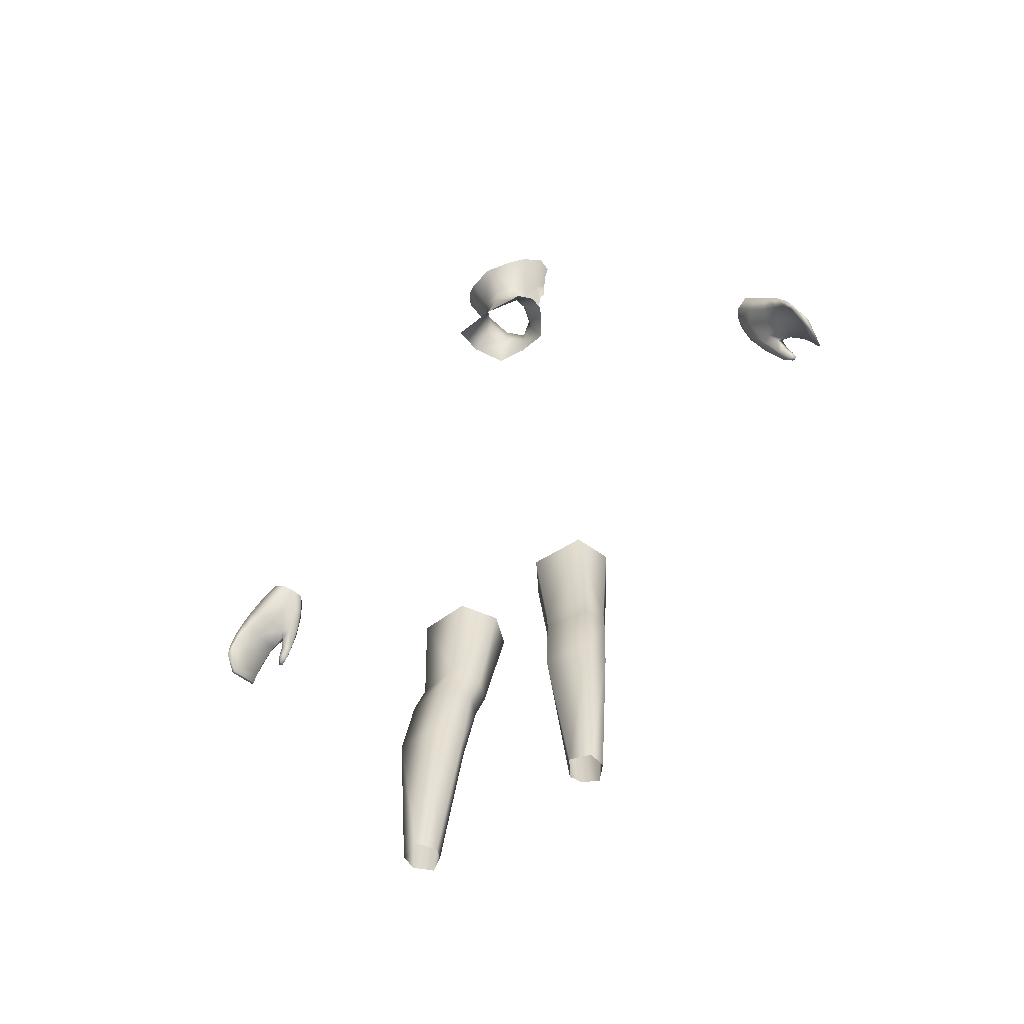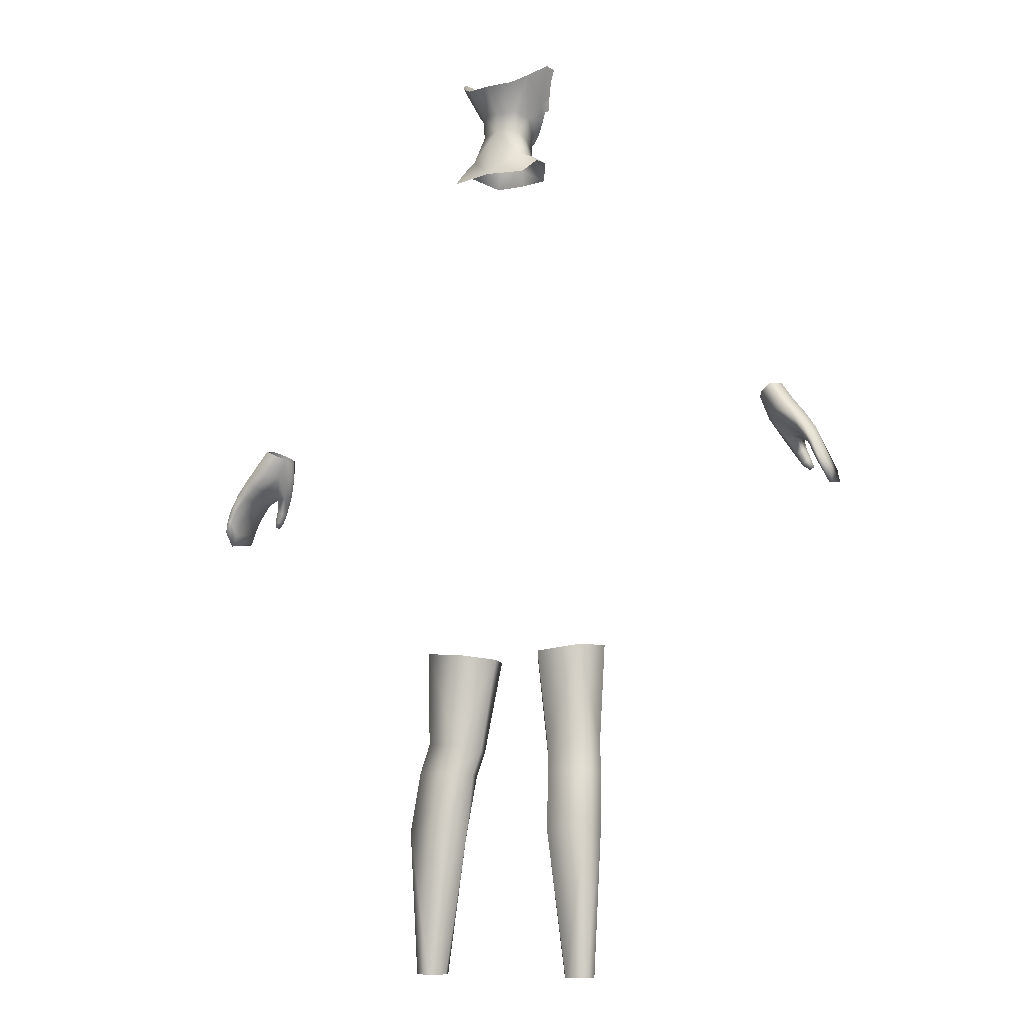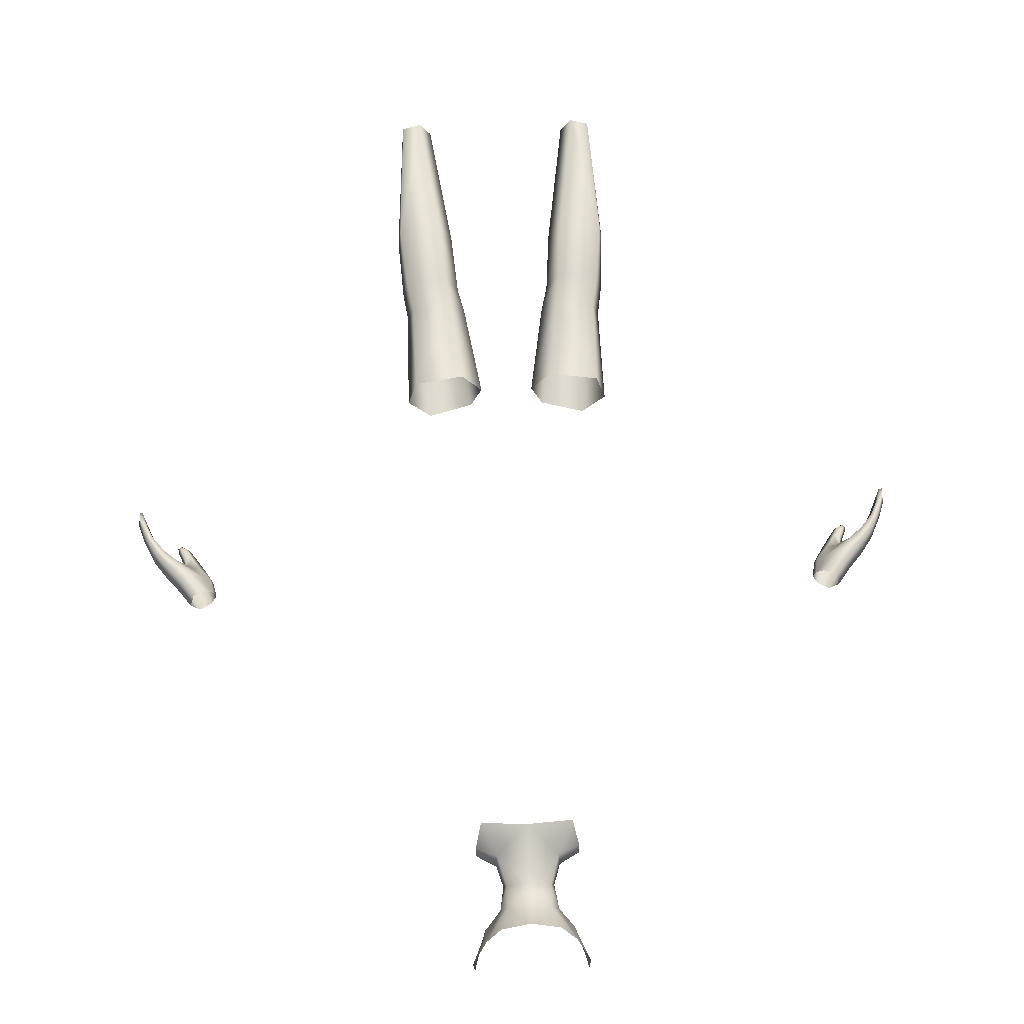
<metadata>
{"format":"obj","ext":"obj","renderer":"f3d","projection":"perspective","resolution":1024,"background":"white","views":[{"elev":-55.2,"azim":-143.9,"up":"+Z"},{"elev":-9.6,"azim":-146.8,"up":"+Z"},{"elev":59.9,"azim":-2.2,"up":"+Y"}]}
</metadata>
<code>
g NPC_Male_Size01_Body_016_LOD3
v 0.06787 0.04645 1.375
v 0.06783 0.02375 1.376
v 0.04214 0.02918 1.393
v 0.04038 0.05397 1.389
v 0.05981 0.07565 1.351
v -0 0.07869 1.356
v 0.02866 0.04449 1.427
v -0 0.05502 1.43
v 0.03334 0.02529 1.421
v 0.03846 0.0243 1.454
v 0.02867 0.04754 1.459
v -0 0.05481 1.458
v -0.02867 0.04754 1.459
v -0 0.06424 1.399
v -0.04038 0.05397 1.389
v -0.05981 0.07565 1.351
v -0.06787 0.04645 1.375
v -0.02866 0.04449 1.427
v -0.03846 0.0243 1.454
v -0.03334 0.02529 1.421
v -0.04214 0.02918 1.393
v -0.06783 0.02375 1.376
v 0.07454 0.02156 0.3662
v 0.1089 0.01683 0.1669
v 0.1027 0.03163 0.1668
v 0.08929 -2.2e-05 0.3654
v 0.128 0.004426 0.1667
v 0.0779 -0.01102 0.4546
v 0.06731 0.01482 0.4575
v 0.05854 0.00655 0.4923
v 0.1301 -0.01202 0.3661
v 0.1464 0.02353 0.1667
v 0.1238 -0.02707 0.4549
v 0.07016 -0.02107 0.4911
v 0.03714 -0.001246 0.6283
v 0.05321 -0.04197 0.6278
v 0.1559 0.01928 0.3694
v 0.1443 0.04549 0.1668
v 0.1204 -0.03563 0.4946
v 0.1143 -0.0585 0.6348
v 0.1461 -0.0115 0.6404
v 0.1511 0.05497 0.3733
v 0.1183 0.05487 0.1666
v 0.1501 0.007792 0.4585
v 0.1438 -0.000467 0.4991
v 0.0913 0.05995 0.3727
v 0.1027 0.03163 0.1668
v 0.07454 0.02156 0.3662
v 0.06731 0.01482 0.4575
v 0.143 0.04285 0.4593
v 0.1351 0.03087 0.5031
v 0.133 0.03622 0.639
v 0.08507 0.04738 0.4593
v 0.05854 0.00655 0.4923
v 0.07954 0.03988 0.5001
v 0.06487 0.04287 0.6324
v 0.03714 -0.001246 0.6283
v -0.07454 0.02156 0.3662
v -0.1027 0.03163 0.1668
v -0.1089 0.01683 0.1669
v -0.08929 -2.2e-05 0.3654
v -0.128 0.004426 0.1667
v -0.0779 -0.01102 0.4546
v -0.06731 0.01482 0.4575
v -0.05854 0.00655 0.4923
v -0.1301 -0.01202 0.3661
v -0.1464 0.02352 0.1667
v -0.07016 -0.02107 0.4911
v -0.03714 -0.001246 0.6283
v -0.05321 -0.04197 0.6278
v -0.1238 -0.02707 0.4549
v -0.1559 0.01928 0.3694
v -0.1443 0.04549 0.1668
v -0.1204 -0.03563 0.4946
v -0.1143 -0.0585 0.6348
v -0.1461 -0.0115 0.6404
v -0.1511 0.05497 0.3733
v -0.1183 0.05487 0.1666
v -0.1501 0.007792 0.4585
v -0.1438 -0.000467 0.4991
v -0.133 0.03622 0.639
v -0.0913 0.05995 0.3727
v -0.1027 0.03163 0.1668
v -0.07454 0.02156 0.3662
v -0.06731 0.01482 0.4575
v -0.143 0.04285 0.4593
v -0.08507 0.04738 0.4593
v -0.05854 0.00655 0.4923
v -0.07954 0.03988 0.5001
v -0.03714 -0.001246 0.6283
v -0.06487 0.04287 0.6324
v -0.1351 0.03087 0.5031
v 0.06912 0.00808 1.509
v 0.07383 0.007381 1.528
v 0.07588 0.03063 1.527
v 0.05606 0.01597 1.473
v 0.06374 0.004081 1.488
v 0.05785 0.05787 1.507
v 0.05308 -7.4e-05 1.467
v 0.05864 -0.002577 1.468
v 0.0457 -0.005321 1.455
v 0.03846 0.0243 1.454
v 0.02867 0.04754 1.459
v 0.0381 0.07187 1.496
v -0 0.08178 1.493
v -0 0.05481 1.458
v 0.02477 -0.007471 1.432
v 0.03312 -0.01527 1.441
v 0.01956 -0.02418 1.431
v -0 -0.02334 1.419
v -0 -0.03069 1.423
v -0 0.08178 1.493
v -0.02867 0.04754 1.459
v -0 0.05481 1.458
v -0.0381 0.07187 1.496
v -0.05785 0.05787 1.507
v -0.03846 0.0243 1.454
v -0.05606 0.01597 1.473
v -0.07588 0.03063 1.527
v -0.06912 0.00808 1.509
v -0.07383 0.007381 1.528
v -0.06374 0.004081 1.488
v -0.05308 -7.4e-05 1.467
v -0.05864 -0.002577 1.468
v -0.0457 -0.005321 1.455
v -0.02477 -0.007471 1.432
v -0.03312 -0.01527 1.441
v -0.01956 -0.02418 1.431
v -0 -0.02334 1.419
v -0 -0.03069 1.423
v 0.4674 0.04855 0.957
v 0.4485 0.04326 0.9828
v 0.433 0.03891 0.9743
v 0.4513 0.04196 0.9465
v 0.4853 0.0504 0.9354
v 0.4242 0.02564 0.9698
v 0.4734 0.04169 0.9259
v 0.4403 0.02369 0.9421
v 0.492 0.04382 0.9099
v 0.5004 0.05099 0.9171
v 0.4688 0.02248 0.9223
v 0.5083 0.04734 0.8904
v 0.5142 0.05147 0.8944
v 0.5216 0.05117 0.8758
v 0.5172 0.04834 0.8713
v 0.5267 0.04875 0.8572
v 0.4923 0.02218 0.9073
v 0.4586 0.005481 0.9156
v 0.4851 -0.008533 0.9039
v 0.4302 0.01009 0.9396
v 0.4206 0.0115 0.9681
v 0.4271 0.000949 0.9408
v 0.4402 -0.01016 0.9152
v 0.4481 -0.001675 0.9135
v 0.4562 -0.01821 0.8888
v 0.4652 -0.005553 0.9116
v 0.4623 -0.01166 0.8907
v 0.4695 -0.01405 0.8761
v 0.4653 -0.02094 0.8749
v 0.4702 -0.01171 0.8944
v 0.477 -0.01877 0.8701
v 0.4757 -0.02357 0.8677
v 0.4818 -0.02279 0.8711
v 0.4762 -0.01419 0.8784
v 0.4794 -0.01996 0.8812
v 0.4736 -0.01835 0.8961
v 0.4693 -0.01457 0.9201
v 0.4938 -0.01385 0.9089
v 0.5054 -0.009613 0.8794
v 0.5113 -0.01399 0.8819
v 0.5157 -0.01079 0.8604
v 0.5208 -0.01415 0.8629
v 0.5229 -0.01166 0.8447
v 0.5256 -0.01262 0.8439
v 0.4551 0.02083 0.9871
v 0.4485 0.04326 0.9828
v 0.4674 0.04855 0.957
v 0.4728 0.02153 0.9626
v 0.4443 -0.002942 0.9807
v 0.4906 0.02166 0.9413
v 0.4853 0.0504 0.9354
v 0.5004 0.05099 0.9171
v 0.5077 0.02259 0.9174
v 0.4938 -0.01385 0.9089
v 0.4748 -0.01178 0.9347
v 0.4572 -0.008608 0.9567
v 0.4681 -0.01504 0.9311
v 0.4693 -0.01457 0.9201
v 0.4364 -0.01158 0.9479
v 0.4288 -0.001839 0.9722
v 0.4497 -0.02003 0.9204
v 0.4271 0.000949 0.9408
v 0.4206 0.0115 0.9681
v 0.4402 -0.01016 0.9152
v 0.4562 -0.01821 0.8888
v 0.4644 -0.02472 0.8937
v 0.4736 -0.01835 0.8961
v 0.5077 0.02259 0.9174
v 0.5233 0.02483 0.8837
v 0.5113 -0.01399 0.8819
v 0.4938 -0.01385 0.9089
v 0.4851 -0.008533 0.9039
v 0.5054 -0.009613 0.8794
v 0.5134 0.02463 0.8792
v 0.4923 0.02218 0.9073
v 0.5054 -0.009613 0.8794
v 0.5235 0.02585 0.8549
v 0.5157 -0.01079 0.8604
v 0.5276 0.02734 0.8382
v 0.5157 -0.01079 0.8604
v 0.5229 -0.01166 0.8447
v 0.5077 0.02259 0.9174
v 0.5004 0.05099 0.9171
v 0.5142 0.05147 0.8944
v 0.5233 0.02483 0.8837
v 0.5216 0.05117 0.8758
v 0.5314 0.02608 0.8591
v 0.5134 0.02463 0.8792
v 0.492 0.04382 0.9099
v 0.4923 0.02218 0.9073
v 0.5083 0.04734 0.8904
v 0.5172 0.04834 0.8713
v 0.5235 0.02585 0.8549
v 0.5276 0.02734 0.8382
v 0.5267 0.04875 0.8572
v 0.5318 0.02725 0.8375
v 0.4653 -0.02094 0.8749
v 0.4562 -0.01821 0.8888
v 0.4644 -0.02472 0.8937
v 0.4732 -0.0258 0.8791
v 0.4736 -0.01835 0.8961
v 0.4757 -0.02357 0.8677
v 0.4794 -0.01996 0.8812
v 0.4785 -0.02539 0.8704
v 0.4818 -0.02279 0.8711
v 0.5314 0.02608 0.8591
v 0.5216 0.05117 0.8758
v 0.5267 0.04875 0.8572
v 0.5318 0.02725 0.8375
v 0.5256 -0.01262 0.8439
v 0.5208 -0.01415 0.8629
v 0.5314 0.02608 0.8591
v 0.5318 0.02725 0.8375
v 0.5256 -0.01262 0.8439
v 0.5318 0.02725 0.8375
v 0.5276 0.02734 0.8382
v 0.5229 -0.01166 0.8447
v 0.5233 0.02483 0.8837
v 0.5314 0.02608 0.8591
v 0.5208 -0.01415 0.8629
v 0.5113 -0.01399 0.8819
v -0.433 0.03891 0.9743
v -0.4485 0.04326 0.9828
v -0.4674 0.04855 0.957
v -0.4513 0.04196 0.9465
v -0.4242 0.02564 0.9698
v -0.4853 0.0504 0.9354
v -0.4403 0.02369 0.9421
v -0.4734 0.04169 0.9259
v -0.492 0.04382 0.9099
v -0.5004 0.05099 0.9171
v -0.4688 0.02248 0.9223
v -0.5083 0.04734 0.8904
v -0.5142 0.05147 0.8944
v -0.5216 0.05117 0.8758
v -0.5172 0.04834 0.8713
v -0.5273 0.04826 0.8567
v -0.4923 0.02218 0.9073
v -0.4586 0.005481 0.9156
v -0.4851 -0.008533 0.9039
v -0.4302 0.01009 0.9396
v -0.4206 0.0115 0.9681
v -0.4271 0.000949 0.9408
v -0.4402 -0.01016 0.9152
v -0.4481 -0.001675 0.9135
v -0.4562 -0.01821 0.8888
v -0.4652 -0.005553 0.9116
v -0.4623 -0.01166 0.8907
v -0.4695 -0.01405 0.8761
v -0.4653 -0.02094 0.8749
v -0.4702 -0.01171 0.8944
v -0.477 -0.01877 0.8701
v -0.4757 -0.02357 0.8677
v -0.4818 -0.02279 0.8711
v -0.4762 -0.01419 0.8784
v -0.4794 -0.01996 0.8812
v -0.4736 -0.01835 0.8961
v -0.4693 -0.01457 0.9201
v -0.4938 -0.01385 0.9089
v -0.5054 -0.009613 0.8794
v -0.5113 -0.01399 0.8819
v -0.5157 -0.01079 0.8604
v -0.5208 -0.01415 0.8629
v -0.5229 -0.01166 0.8447
v -0.5256 -0.01262 0.8439
v -0.4674 0.04855 0.957
v -0.4485 0.04326 0.9828
v -0.4551 0.02083 0.9871
v -0.4728 0.02153 0.9626
v -0.4443 -0.002942 0.9807
v -0.4906 0.02166 0.9413
v -0.4853 0.0504 0.9354
v -0.5004 0.05099 0.9171
v -0.5077 0.02259 0.9174
v -0.4938 -0.01385 0.9089
v -0.4748 -0.01178 0.9347
v -0.4572 -0.008608 0.9567
v -0.4681 -0.01504 0.9311
v -0.4693 -0.01457 0.9201
v -0.4364 -0.01158 0.9479
v -0.4288 -0.001839 0.9722
v -0.4497 -0.02003 0.9204
v -0.4271 0.000949 0.9408
v -0.4206 0.0115 0.9681
v -0.4402 -0.01016 0.9152
v -0.4562 -0.01821 0.8888
v -0.4644 -0.02472 0.8937
v -0.4736 -0.01835 0.8961
v -0.5113 -0.01399 0.8819
v -0.5233 0.02483 0.8837
v -0.5077 0.02259 0.9174
v -0.4938 -0.01385 0.9089
v -0.5134 0.02463 0.8792
v -0.5054 -0.009613 0.8794
v -0.4851 -0.008533 0.9039
v -0.4923 0.02218 0.9073
v -0.5235 0.02585 0.8549
v -0.5054 -0.009613 0.8794
v -0.5157 -0.01079 0.8604
v -0.5276 0.02734 0.8382
v -0.5157 -0.01079 0.8604
v -0.5229 -0.01166 0.8447
v -0.5142 0.05147 0.8944
v -0.5004 0.05099 0.9171
v -0.5077 0.02259 0.9174
v -0.5233 0.02483 0.8837
v -0.5216 0.05117 0.8758
v -0.5314 0.02608 0.8591
v -0.5134 0.02463 0.8792
v -0.4923 0.02218 0.9073
v -0.492 0.04382 0.9099
v -0.5083 0.04734 0.8904
v -0.5172 0.04834 0.8713
v -0.5235 0.02585 0.8549
v -0.5276 0.02734 0.8382
v -0.5273 0.04826 0.8567
v -0.5318 0.02725 0.8375
v -0.4653 -0.02094 0.8749
v -0.4644 -0.02472 0.8937
v -0.4562 -0.01821 0.8888
v -0.4732 -0.0258 0.8791
v -0.4736 -0.01835 0.8961
v -0.4757 -0.02357 0.8677
v -0.4794 -0.01996 0.8812
v -0.4785 -0.02539 0.8704
v -0.4818 -0.02279 0.8711
v -0.5314 0.02608 0.8591
v -0.5318 0.02725 0.8375
v -0.5273 0.04826 0.8567
v -0.5216 0.05117 0.8758
v -0.5256 -0.01262 0.8439
v -0.5318 0.02725 0.8375
v -0.5314 0.02608 0.8591
v -0.5208 -0.01415 0.8629
v -0.5276 0.02734 0.8382
v -0.5318 0.02725 0.8375
v -0.5256 -0.01262 0.8439
v -0.5229 -0.01166 0.8447
v -0.5208 -0.01415 0.8629
v -0.5314 0.02608 0.8591
v -0.5233 0.02483 0.8837
v -0.5113 -0.01399 0.8819
v 0.04214 0.02918 1.393
v 0.02506 -0.004952 1.411
v 0.03334 0.02529 1.421
v 0.03846 0.0243 1.454
v 0.02477 -0.007471 1.432
v -0 -0.02334 1.419
v 0.02975 -0.003191 1.389
v 0.06783 0.02375 1.376
v 0.04196 -0.01438 1.363
v -0 -0.02215 1.402
v -0 -0.01744 1.387
v -0 -0.01897 1.363
v -0.04196 -0.01438 1.363
v -0.02975 -0.003191 1.389
v -0.06783 0.02375 1.376
v -0.04214 0.02918 1.393
v -0.02506 -0.004952 1.411
v -0.02477 -0.007471 1.432
v -0.03334 0.02529 1.421
v -0.03846 0.0243 1.454
g NPC_Male_Size01_Body_016_LOD3_0
f 3 2 1
f 4 3 1
f 1 5 4
f 5 6 4
f 4 7 3
f 8 7 4
f 7 9 3
f 9 7 10
f 7 11 10
f 11 7 8
f 12 11 8
f 12 8 13
f 4 6 14
f 14 8 4
f 6 15 14
f 14 15 8
f 15 6 16
f 17 15 16
f 8 18 13
f 15 18 8
f 13 18 19
f 18 20 19
f 21 20 18
f 15 21 18
f 15 17 21
f 17 22 21
f 25 24 23
f 24 26 23
f 26 24 27
f 23 26 28
f 29 23 28
f 30 29 28
f 31 26 27
f 31 27 32
f 33 28 26
f 31 33 26
f 34 30 28
f 34 28 33
f 30 34 35
f 34 36 35
f 37 31 32
f 33 31 37
f 37 32 38
f 34 39 36
f 39 34 33
f 39 40 36
f 40 39 41
f 42 37 38
f 42 38 43
f 44 33 37
f 39 33 44
f 44 37 42
f 39 45 41
f 45 39 44
f 46 42 43
f 46 43 47
f 48 46 47
f 46 48 49
f 50 44 42
f 45 44 50
f 50 42 46
f 41 45 51
f 51 45 50
f 52 41 51
f 53 46 49
f 53 50 46
f 53 49 54
f 51 55 52
f 55 51 50
f 53 55 50
f 55 53 54
f 55 56 52
f 55 54 57
f 56 55 57
f 60 59 58
f 61 60 58
f 60 61 62
f 61 58 63
f 58 64 63
f 63 64 65
f 61 66 62
f 67 62 66
f 68 63 65
f 68 65 69
f 70 68 69
f 61 63 71
f 66 61 71
f 63 68 71
f 72 67 66
f 66 71 72
f 67 72 73
f 68 70 74
f 68 74 71
f 70 75 74
f 75 76 74
f 72 77 73
f 78 73 77
f 71 79 72
f 71 74 79
f 72 79 77
f 76 80 74
f 74 80 79
f 80 76 81
f 82 78 77
f 78 82 83
f 82 84 83
f 84 82 85
f 79 86 77
f 79 80 86
f 82 77 86
f 82 87 85
f 87 82 86
f 85 87 88
f 87 89 88
f 89 87 86
f 90 88 89
f 91 90 89
f 81 91 89
f 92 80 81
f 80 92 86
f 92 81 89
f 92 89 86
f 95 94 93
f 96 95 93
f 97 96 93
f 95 96 98
f 97 99 96
f 100 99 97
f 99 101 96
f 96 102 98
f 96 101 102
f 98 102 103
f 104 98 103
f 104 103 105
f 103 106 105
f 102 101 107
f 108 107 101
f 108 109 107
f 107 109 110
f 109 111 110
f 114 113 112
f 113 115 112
f 116 115 113
f 117 116 113
f 116 117 118
f 119 116 118
f 119 118 120
f 121 119 120
f 118 122 120
f 123 122 118
f 124 122 123
f 123 118 125
f 125 118 117
f 117 126 125
f 127 125 126
f 127 126 128
f 128 126 129
f 130 128 129
f 133 132 131
f 134 133 131
f 131 135 134
f 136 133 134
f 135 137 134
f 138 136 134
f 138 134 137
f 139 137 135
f 140 139 135
f 141 137 139
f 141 138 137
f 142 139 140
f 143 142 140
f 142 143 144
f 145 142 144
f 146 145 144
f 147 141 139
f 141 147 148
f 138 141 148
f 147 149 148
f 138 150 136
f 150 151 136
f 152 151 150
f 153 152 150
f 150 138 154
f 154 153 150
f 138 148 154
f 153 154 155
f 148 156 154
f 148 149 156
f 154 157 155
f 157 154 156
f 157 158 155
f 158 159 155
f 160 157 156
f 158 157 160
f 158 161 159
f 161 162 159
f 162 161 163
f 158 164 161
f 161 164 163
f 164 158 160
f 163 164 165
f 164 160 165
f 160 166 165
f 166 160 156
f 167 166 156
f 167 156 149
f 168 167 149
f 149 169 168
f 169 170 168
f 169 171 170
f 171 172 170
f 172 171 173
f 174 172 173
f 177 176 175
f 178 177 175
f 178 175 179
f 177 178 180
f 181 177 180
f 180 182 181
f 180 183 182
f 183 180 184
f 180 178 185
f 180 185 184
f 186 178 179
f 178 186 185
f 185 187 184
f 185 186 187
f 187 188 184
f 186 179 189
f 187 186 189
f 179 190 189
f 187 191 188
f 191 187 189
f 189 190 192
f 190 193 192
f 192 194 189
f 194 191 189
f 191 194 195
f 196 191 195
f 191 196 188
f 196 197 188
f 200 199 198
f 201 200 198
f 204 203 202
f 205 204 202
f 204 207 206
f 207 208 206
f 210 207 209
f 211 210 209
f 214 213 212
f 215 214 212
f 214 215 216
f 215 217 216
f 220 219 218
f 219 221 218
f 218 221 222
f 223 218 222
f 223 222 224
f 222 225 224
f 226 224 225
f 229 228 227
f 230 229 227
f 231 229 230
f 230 227 232
f 233 231 230
f 234 230 232
f 233 230 234
f 234 232 235
f 235 233 234
f 238 237 236
f 239 238 236
f 242 241 240
f 243 242 240
f 246 245 244
f 247 246 244
f 250 249 248
f 251 250 248
f 254 253 252
f 255 254 252
f 255 252 256
f 254 255 257
f 258 255 256
f 255 259 257
f 255 258 259
f 259 260 257
f 260 261 257
f 259 262 260
f 258 262 259
f 261 260 263
f 264 261 263
f 265 264 263
f 266 265 263
f 266 267 265
f 262 268 260
f 268 262 269
f 262 258 269
f 270 268 269
f 271 258 256
f 272 271 256
f 272 273 271
f 273 274 271
f 271 275 258
f 274 275 271
f 275 269 258
f 275 274 276
f 277 269 275
f 270 269 277
f 278 275 276
f 277 275 278
f 279 278 276
f 280 279 276
f 281 277 278
f 278 279 281
f 282 279 280
f 283 282 280
f 282 283 284
f 285 279 282
f 285 282 284
f 279 285 281
f 285 284 286
f 285 286 281
f 286 287 281
f 277 281 287
f 288 277 287
f 277 288 270
f 288 289 270
f 270 289 290
f 289 291 290
f 292 290 291
f 293 292 291
f 292 293 294
f 293 295 294
f 298 297 296
f 299 298 296
f 300 298 299
f 299 296 301
f 296 302 301
f 303 301 302
f 304 301 303
f 304 305 301
f 299 301 306
f 305 306 301
f 307 300 299
f 307 299 306
f 308 306 305
f 307 306 308
f 309 308 305
f 307 310 300
f 307 308 310
f 310 311 300
f 312 308 309
f 308 312 310
f 311 310 313
f 314 311 313
f 315 313 310
f 312 315 310
f 315 312 316
f 312 317 316
f 312 309 317
f 309 318 317
f 321 320 319
f 322 321 319
f 325 324 323
f 326 325 323
f 323 328 327
f 328 329 327
f 327 331 330
f 331 332 330
f 335 334 333
f 336 335 333
f 336 333 337
f 338 336 337
f 341 340 339
f 342 341 339
f 343 342 339
f 344 343 339
f 343 344 345
f 346 343 345
f 347 346 345
f 350 349 348
f 349 351 348
f 349 352 351
f 348 351 353
f 352 354 351
f 351 355 353
f 355 351 354
f 353 355 356
f 356 355 354
f 359 358 357
f 360 359 357
f 363 362 361
f 364 363 361
f 367 366 365
f 368 367 365
f 371 370 369
f 372 371 369
f 375 374 373
f 374 375 376
f 377 374 376
f 374 377 378
f 374 379 373
f 373 379 380
f 379 381 380
f 382 374 378
f 374 382 379
f 379 383 381
f 382 383 379
f 383 384 381
f 385 384 383
f 386 385 383
f 383 382 386
f 385 386 387
f 386 388 387
f 382 378 389
f 382 389 386
f 388 386 389
f 378 390 389
f 391 388 389
f 389 390 392
f 391 389 392

</code>
